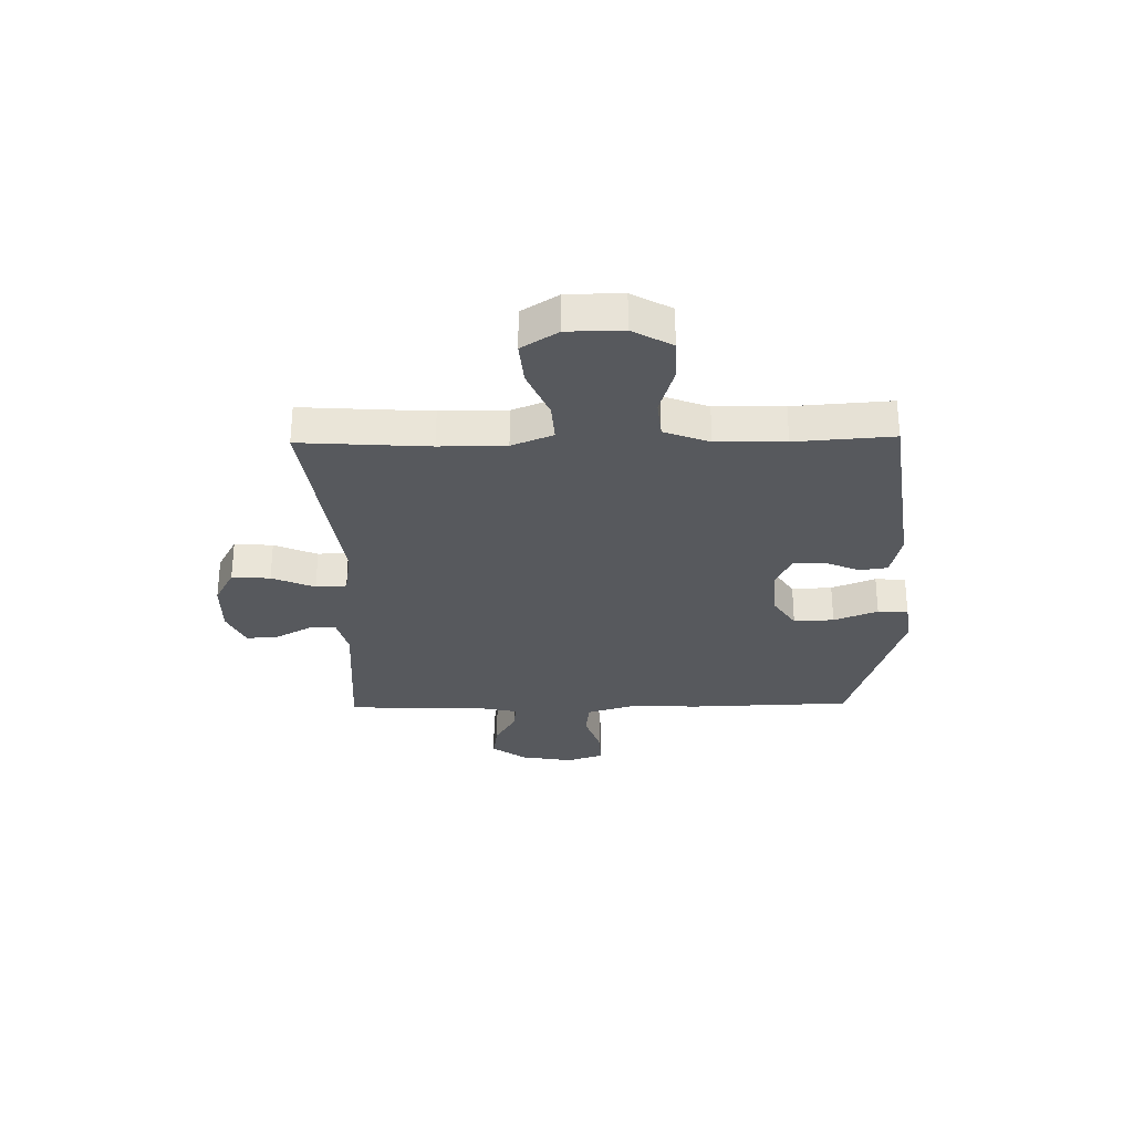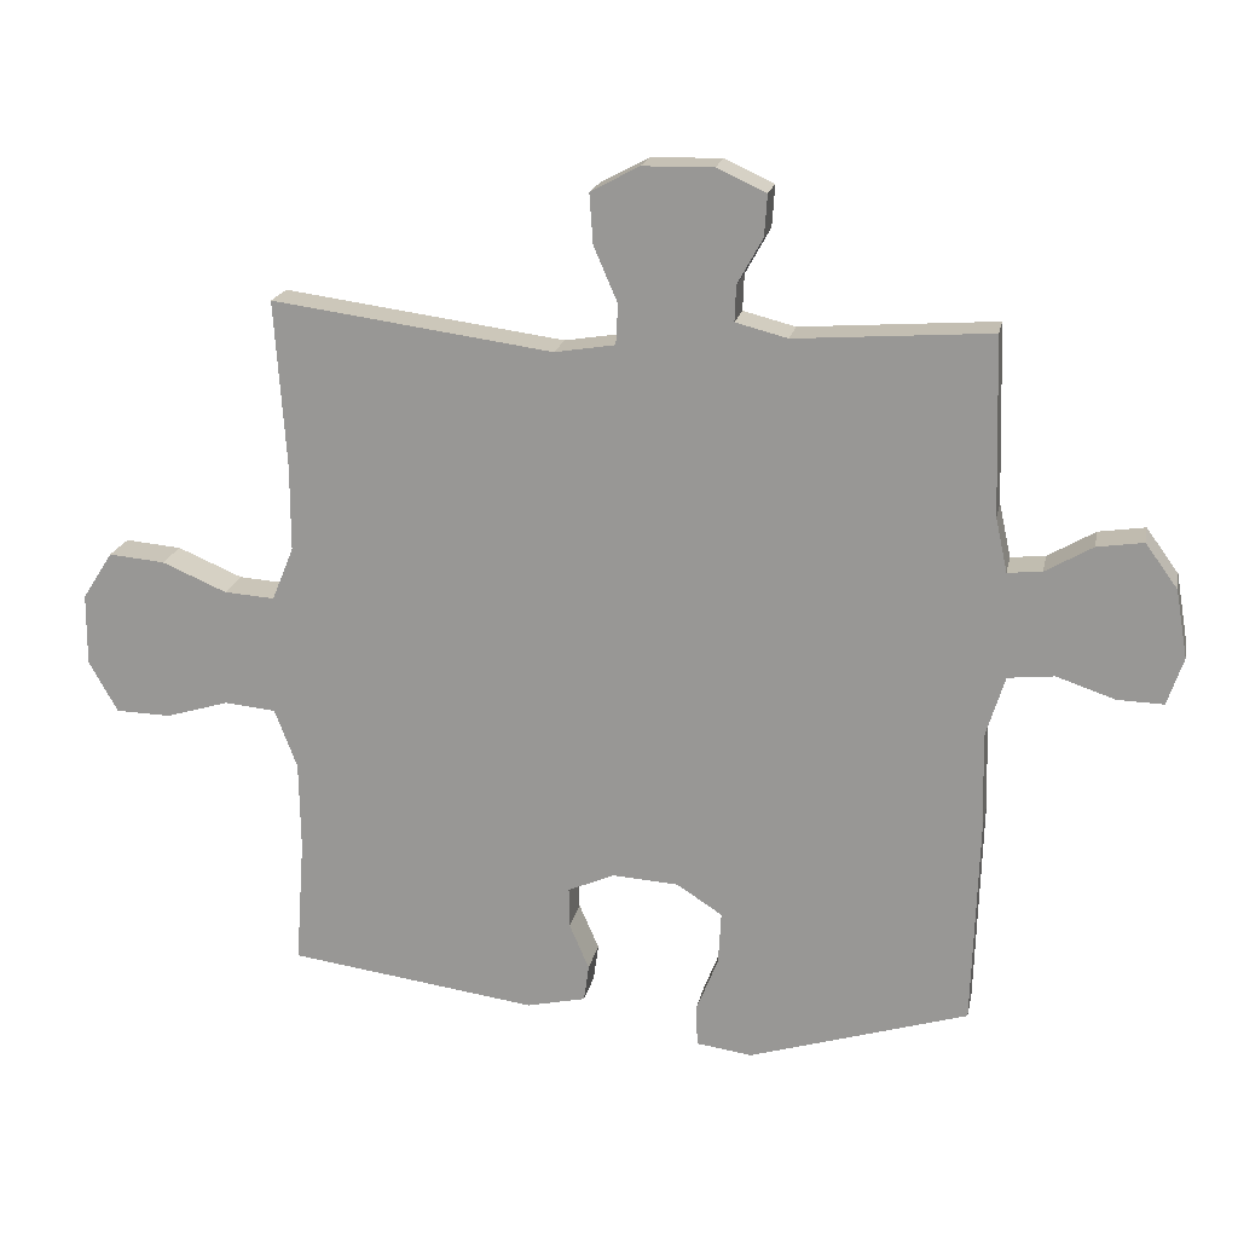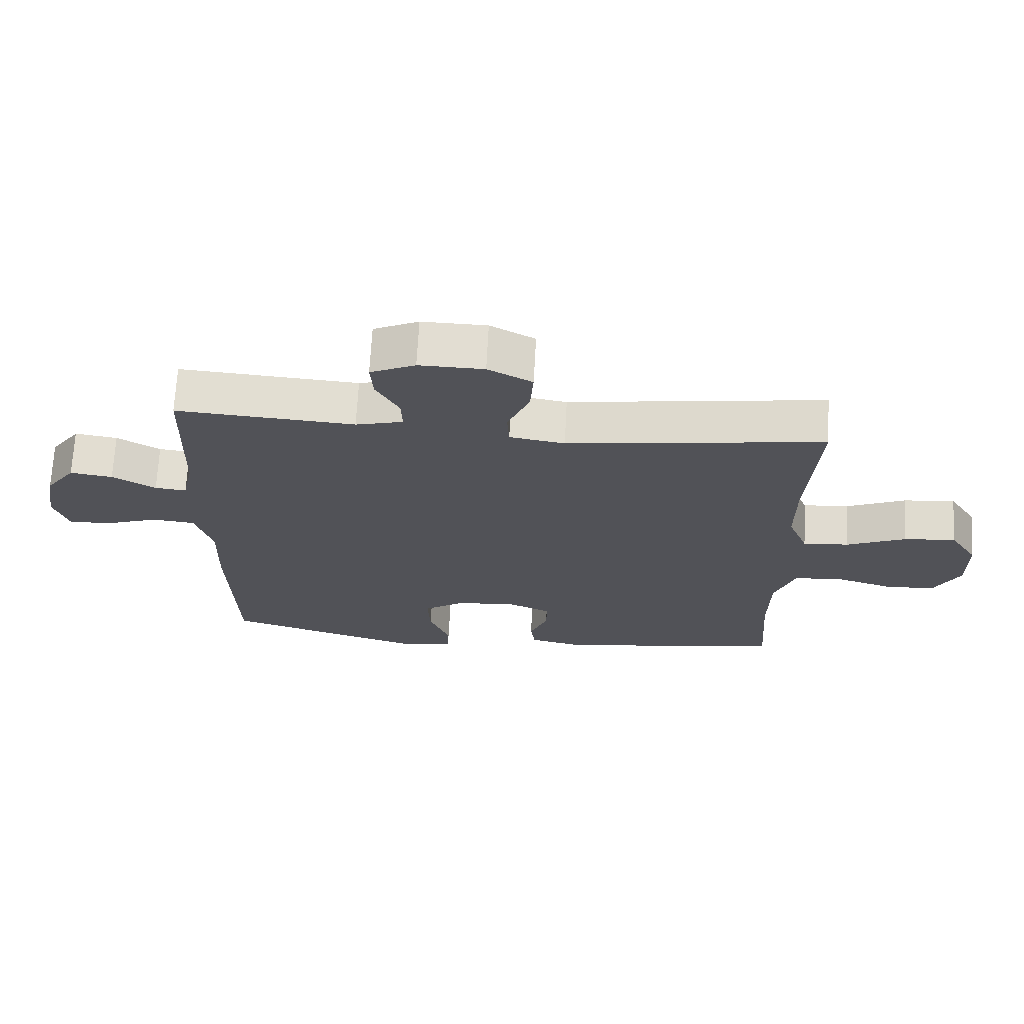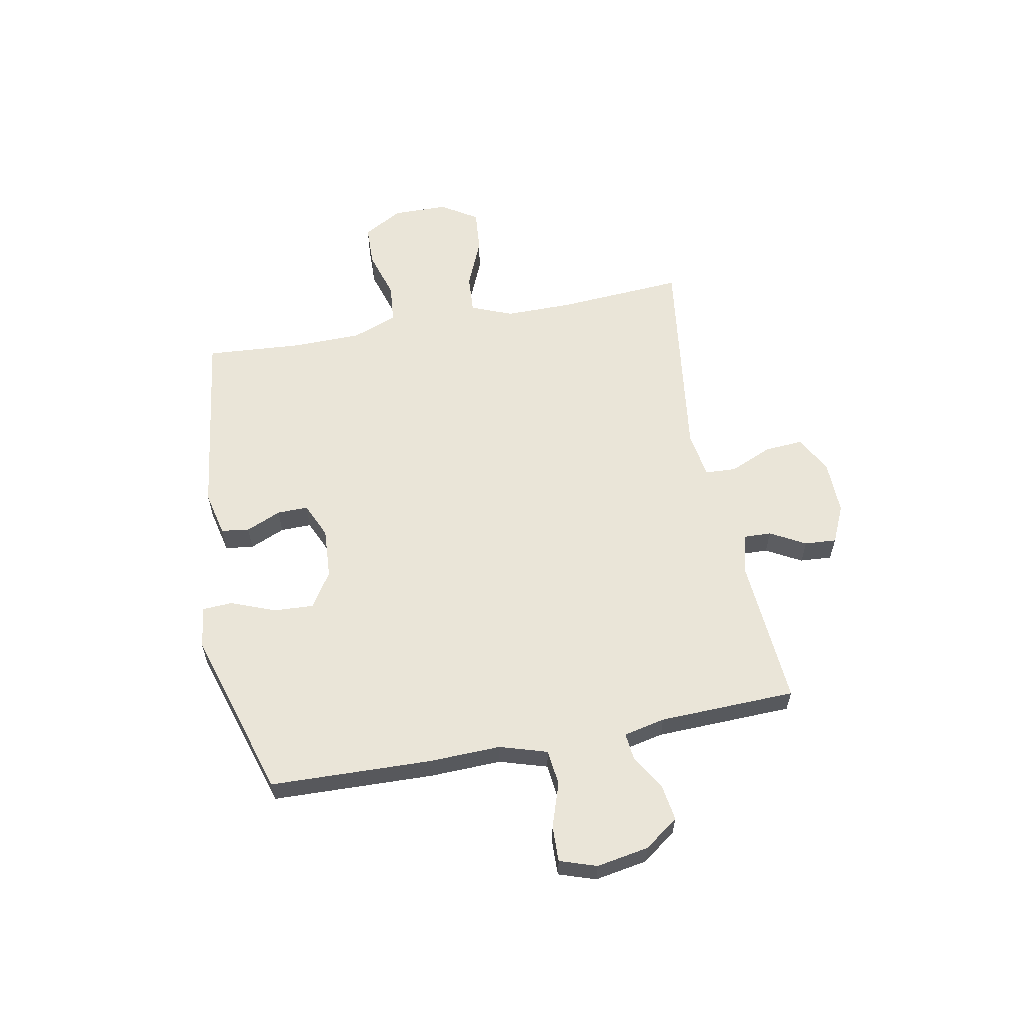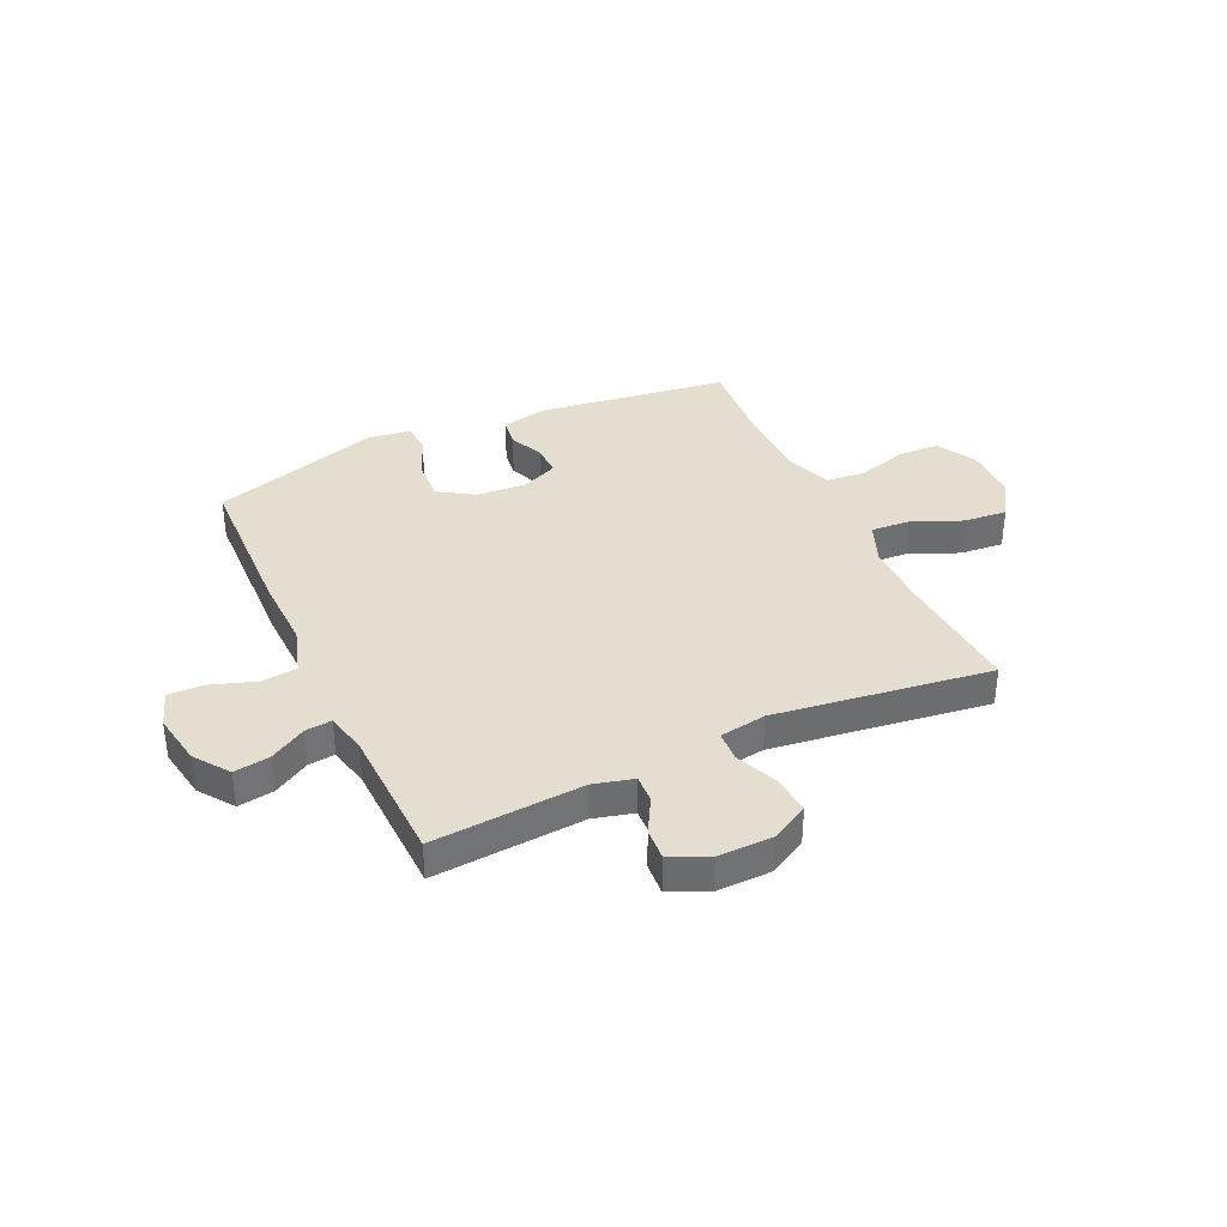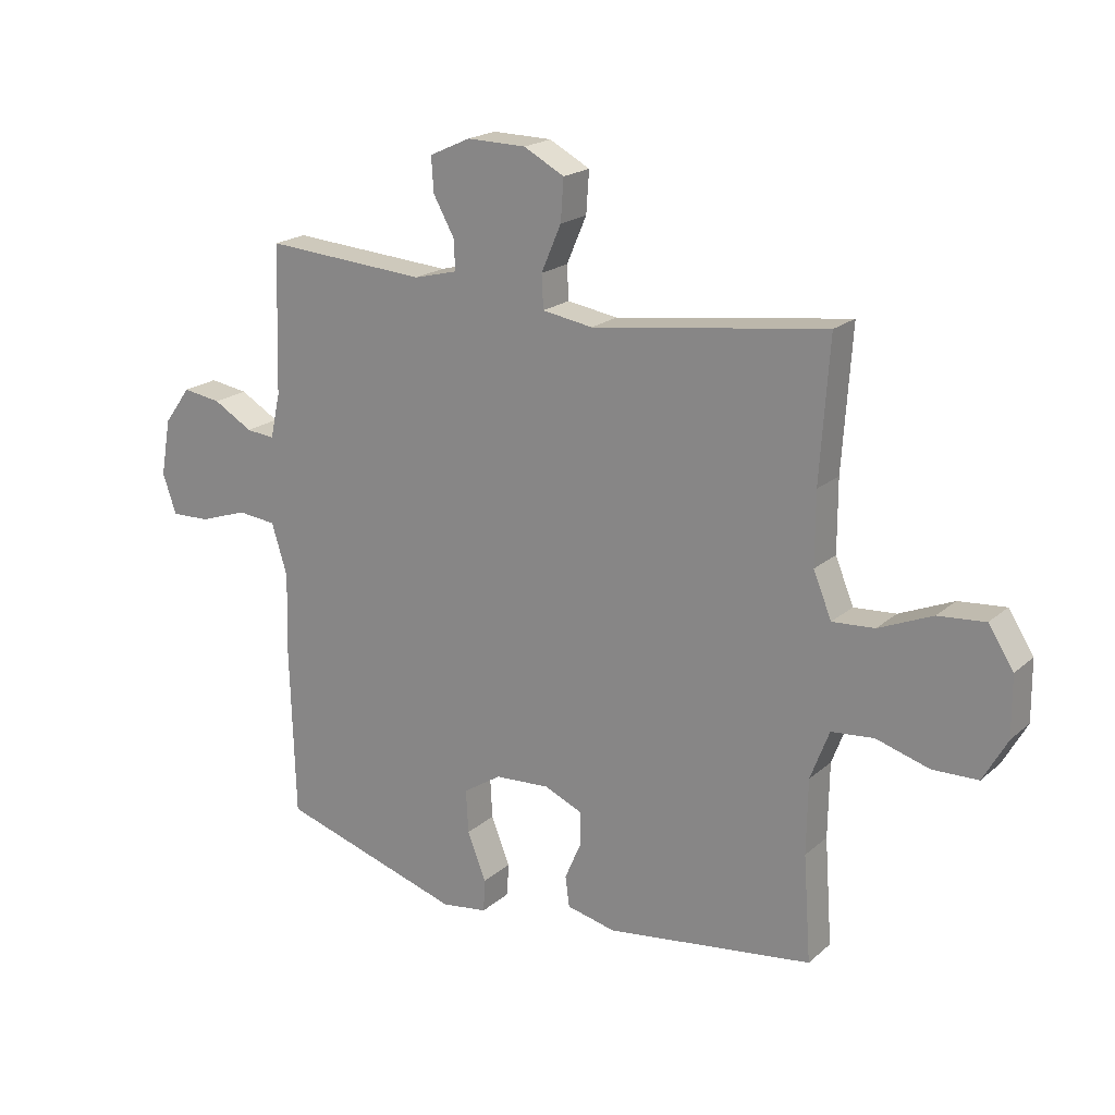
<metadata>
{"format":"obj","ext":"obj","renderer":"f3d","projection":"perspective","resolution":1024,"background":"white","views":[{"elev":-29.5,"azim":91.1,"up":"+Y"},{"elev":19.2,"azim":-168.7,"up":"+Z"},{"elev":68.6,"azim":3.0,"up":"+Z"},{"elev":59.3,"azim":-100.8,"up":"+Y"},{"elev":36.5,"azim":-24.8,"up":"+Y"},{"elev":19.7,"azim":33.2,"up":"+Z"}]}
</metadata>
<code>
v 0.5 0.07 -0.5
v 0.146 0.07 -0.548
v 0.062 0.07 -0.529
v 0.055 0.07 -0.477
v 0.083 0.07 -0.412
v 0.084 0.07 -0.355
v 0.018 0.07 -0.326
v -0.076 0.07 -0.332
v -0.141 0.07 -0.374
v -0.137 0.07 -0.448
v -0.105 0.07 -0.529
v -0.108 0.07 -0.585
v -0.187 0.07 -0.596
v -0.5 0.07 -0.5
v -0.509 0.07 -0.202
v -0.505 0.07 -0.069
v -0.532 0.07 0.019
v -0.598 0.07 0.026
v -0.681 0.07 -0.002
v -0.747 0.07 -0.004
v -0.77 0.07 0.064
v -0.753 0.07 0.161
v -0.707 0.07 0.224
v -0.641 0.07 0.214
v -0.574 0.07 0.175
v -0.525 0.07 0.17
v -0.508 0.07 0.247
v -0.5 0.07 0.5
v -0.222 0.07 0.48
v -0.148 0.07 0.499
v -0.15 0.07 0.55
v -0.186 0.07 0.615
v -0.19 0.07 0.674
v -0.12 0.07 0.706
v -0.019 0.07 0.704
v 0.05 0.07 0.667
v 0.045 0.07 0.596
v 0.011 0.07 0.517
v 0.014 0.07 0.46
v 0.1 0.07 0.446
v 0.5 0.07 0.5
v 0.484 0.07 0.262
v 0.484 0.07 0.14
v 0.515 0.07 0.064
v 0.587 0.07 0.069
v 0.679 0.07 0.108
v 0.759 0.07 0.115
v 0.802 0.07 0.048
v 0.803 0.07 -0.054
v 0.762 0.07 -0.127
v 0.684 0.07 -0.129
v 0.594 0.07 -0.102
v 0.521 0.07 -0.109
v 0.489 0.07 -0.193
v 0.487 0.07 -0.32
v 0.5 0 -0.5
v 0.146 0 -0.548
v 0.062 0 -0.529
v 0.055 0 -0.477
v 0.083 0 -0.412
v 0.084 0 -0.355
v 0.018 0 -0.326
v -0.076 0 -0.332
v -0.141 0 -0.374
v -0.137 0 -0.448
v -0.105 0 -0.529
v -0.108 0 -0.585
v -0.187 0 -0.596
v -0.5 0 -0.5
v -0.509 0 -0.202
v -0.505 0 -0.069
v -0.532 0 0.019
v -0.598 0 0.026
v -0.681 0 -0.002
v -0.747 0 -0.004
v -0.77 0 0.064
v -0.753 0 0.161
v -0.707 0 0.224
v -0.641 0 0.214
v -0.574 0 0.175
v -0.525 0 0.17
v -0.508 0 0.247
v -0.5 0 0.5
v -0.222 0 0.48
v -0.148 0 0.499
v -0.15 0 0.55
v -0.186 0 0.615
v -0.19 0 0.674
v -0.12 0 0.706
v -0.019 0 0.704
v 0.05 0 0.667
v 0.045 0 0.596
v 0.011 0 0.517
v 0.014 0 0.46
v 0.1 0 0.446
v 0.5 0 0.5
v 0.484 0 0.262
v 0.484 0 0.14
v 0.515 0 0.064
v 0.587 0 0.069
v 0.679 0 0.108
v 0.759 0 0.115
v 0.802 0 0.048
v 0.803 0 -0.054
v 0.762 0 -0.127
v 0.684 0 -0.129
v 0.594 0 -0.102
v 0.521 0 -0.109
v 0.489 0 -0.193
v 0.487 0 -0.32
f 49 50 51 52
f 49 52 53
f 48 49 53
f 45 46 47 48
f 44 45 48 53
f 43 44 53 54
f 40 41 42
f 39 40 42 43
f 35 36 37 38
f 35 38 39
f 34 35 39
f 31 32 33 34
f 30 31 34 39
f 29 30 39 43
f 27 28 29 43
f 22 23 24 25
f 22 25 26
f 21 22 26
f 18 19 20 21
f 17 18 21 26
f 16 17 26 27
f 14 15 16
f 10 11 12 13
f 9 10 13 14
f 8 9 14 16
f 2 3 4 5
f 55 1 2 5
f 55 5 6
f 54 55 6 7
f 16 27 43 54
f 7 8 16 54
f 107 106 105 104
f 108 107 104
f 108 104 103
f 103 102 101 100
f 108 103 100 99
f 109 108 99 98
f 97 96 95
f 98 97 95 94
f 93 92 91 90
f 94 93 90
f 94 90 89
f 89 88 87 86
f 94 89 86 85
f 98 94 85 84
f 98 84 83 82
f 80 79 78 77
f 81 80 77
f 81 77 76
f 76 75 74 73
f 81 76 73 72
f 82 81 72 71
f 71 70 69
f 68 67 66 65
f 69 68 65 64
f 71 69 64 63
f 60 59 58 57
f 60 57 56 110
f 61 60 110
f 62 61 110 109
f 109 98 82 71
f 109 71 63 62
f 1 56 57 2
f 2 57 58 3
f 3 58 59 4
f 4 59 60 5
f 5 60 61 6
f 6 61 62 7
f 7 62 63 8
f 8 63 64 9
f 9 64 65 10
f 10 65 66 11
f 11 66 67 12
f 12 67 68 13
f 13 68 69 14
f 14 69 70 15
f 15 70 71 16
f 16 71 72 17
f 17 72 73 18
f 18 73 74 19
f 19 74 75 20
f 20 75 76 21
f 21 76 77 22
f 22 77 78 23
f 23 78 79 24
f 24 79 80 25
f 25 80 81 26
f 26 81 82 27
f 27 82 83 28
f 28 83 84 29
f 29 84 85 30
f 30 85 86 31
f 31 86 87 32
f 32 87 88 33
f 33 88 89 34
f 34 89 90 35
f 35 90 91 36
f 36 91 92 37
f 37 92 93 38
f 38 93 94 39
f 39 94 95 40
f 40 95 96 41
f 41 96 97 42
f 42 97 98 43
f 43 98 99 44
f 44 99 100 45
f 45 100 101 46
f 46 101 102 47
f 47 102 103 48
f 48 103 104 49
f 49 104 105 50
f 50 105 106 51
f 51 106 107 52
f 52 107 108 53
f 53 108 109 54
f 54 109 110 55
f 55 110 56 1

</code>
